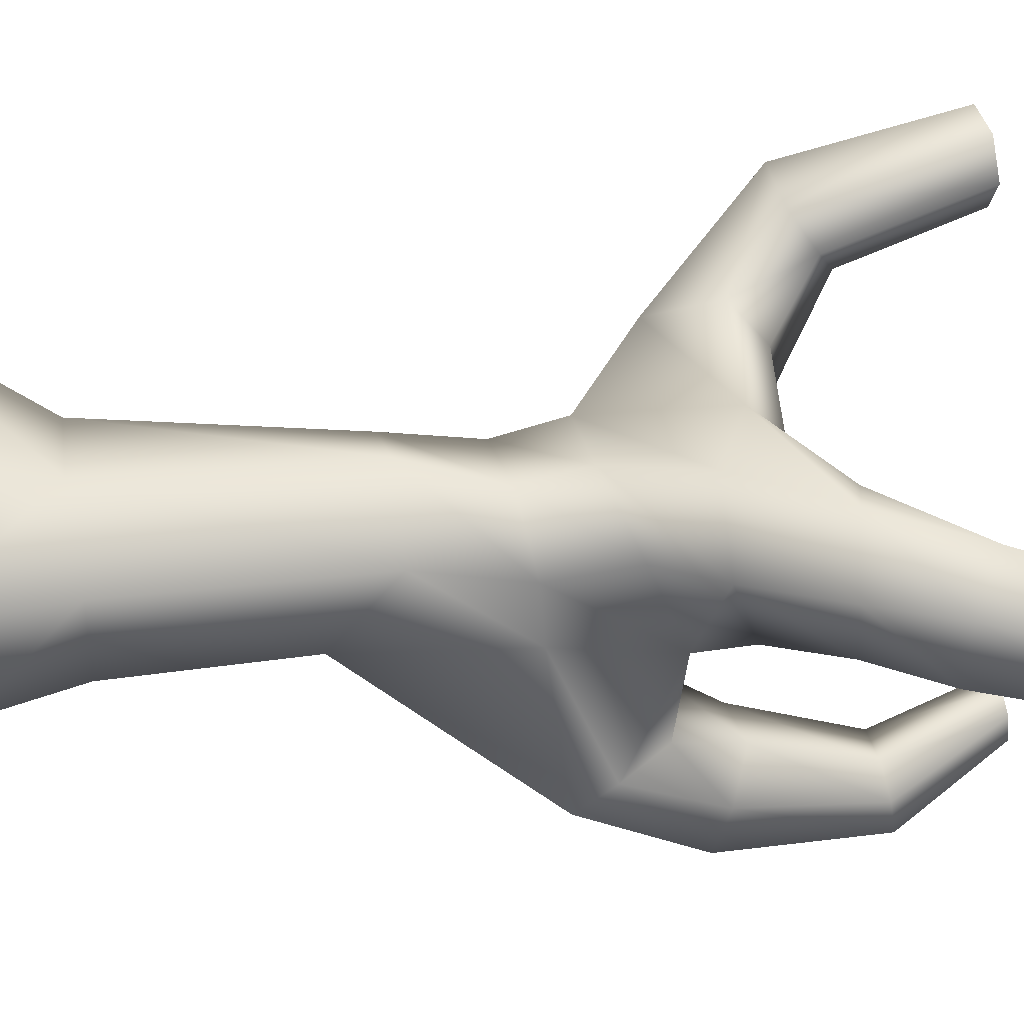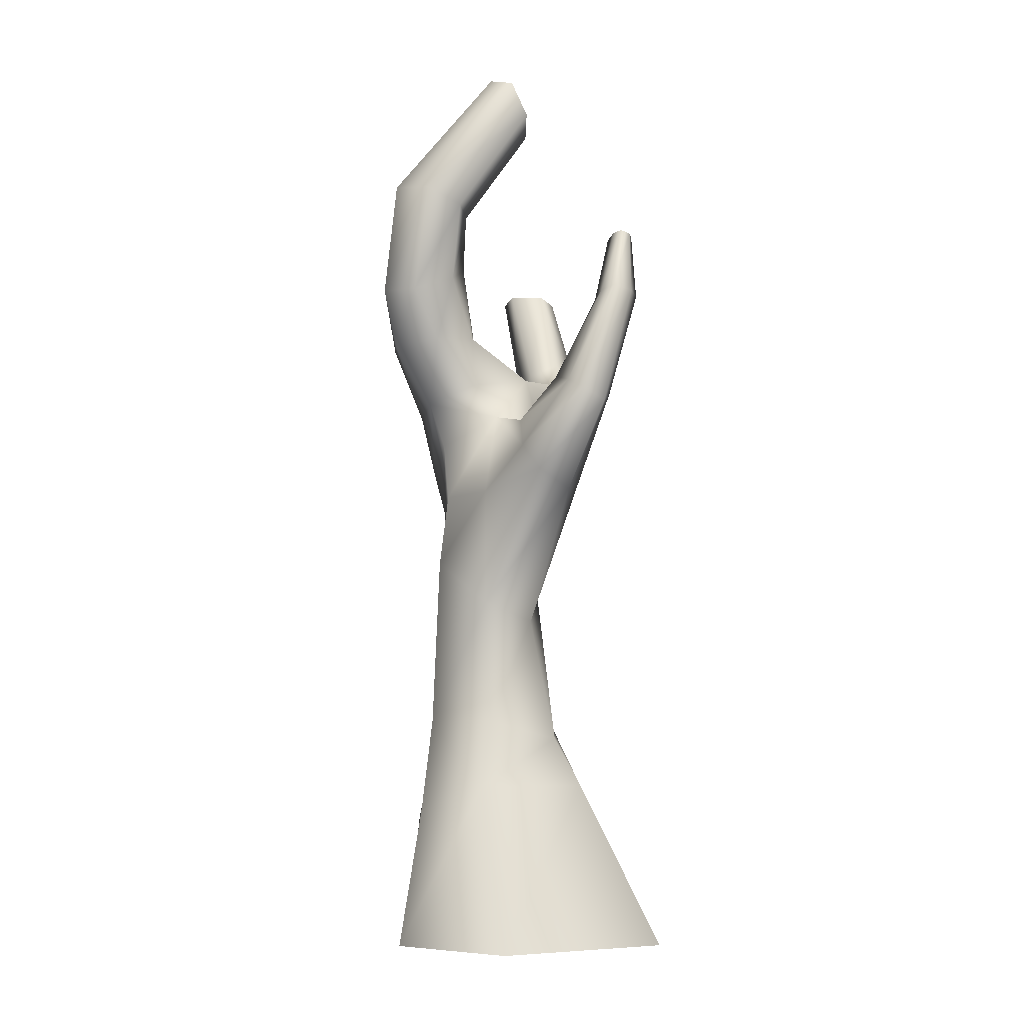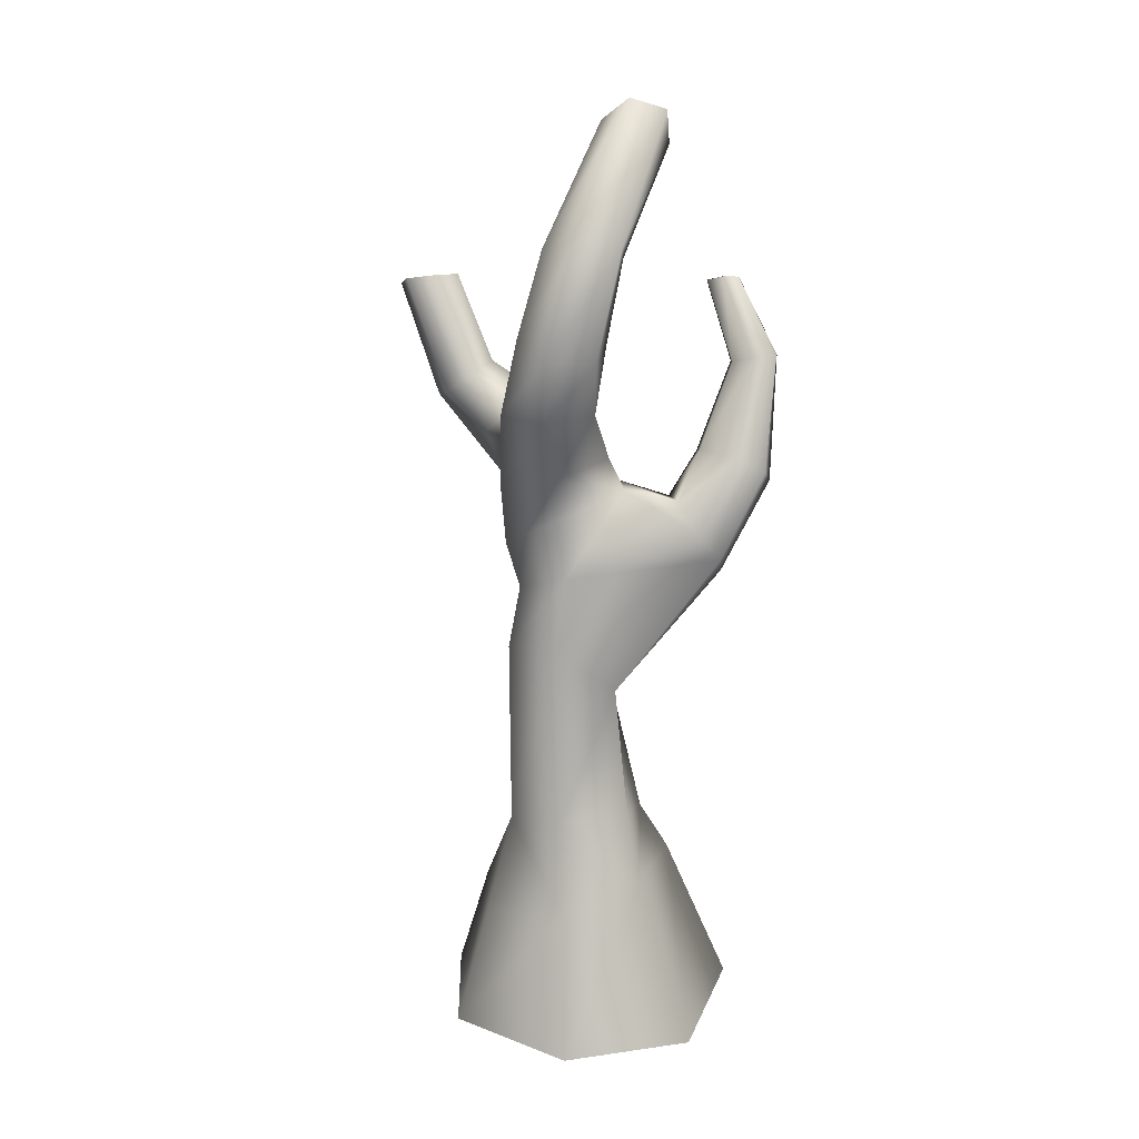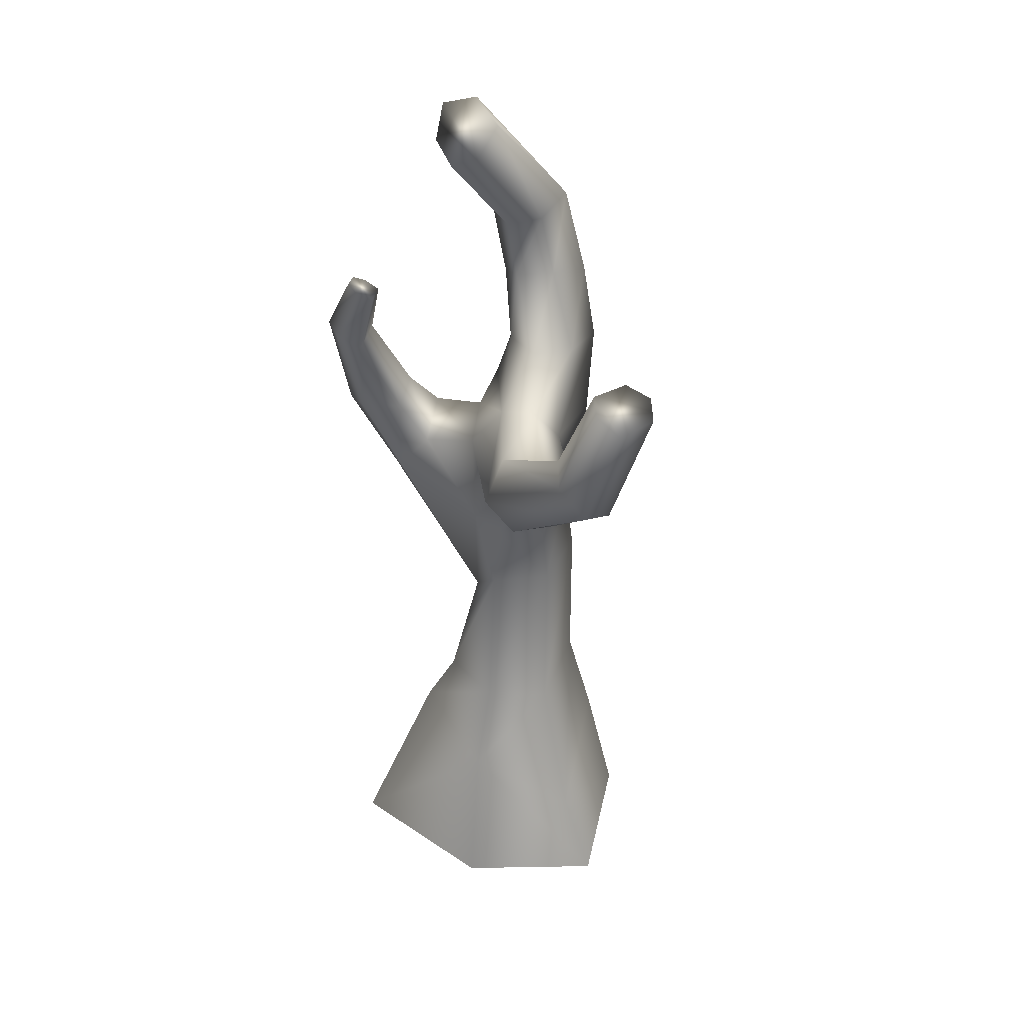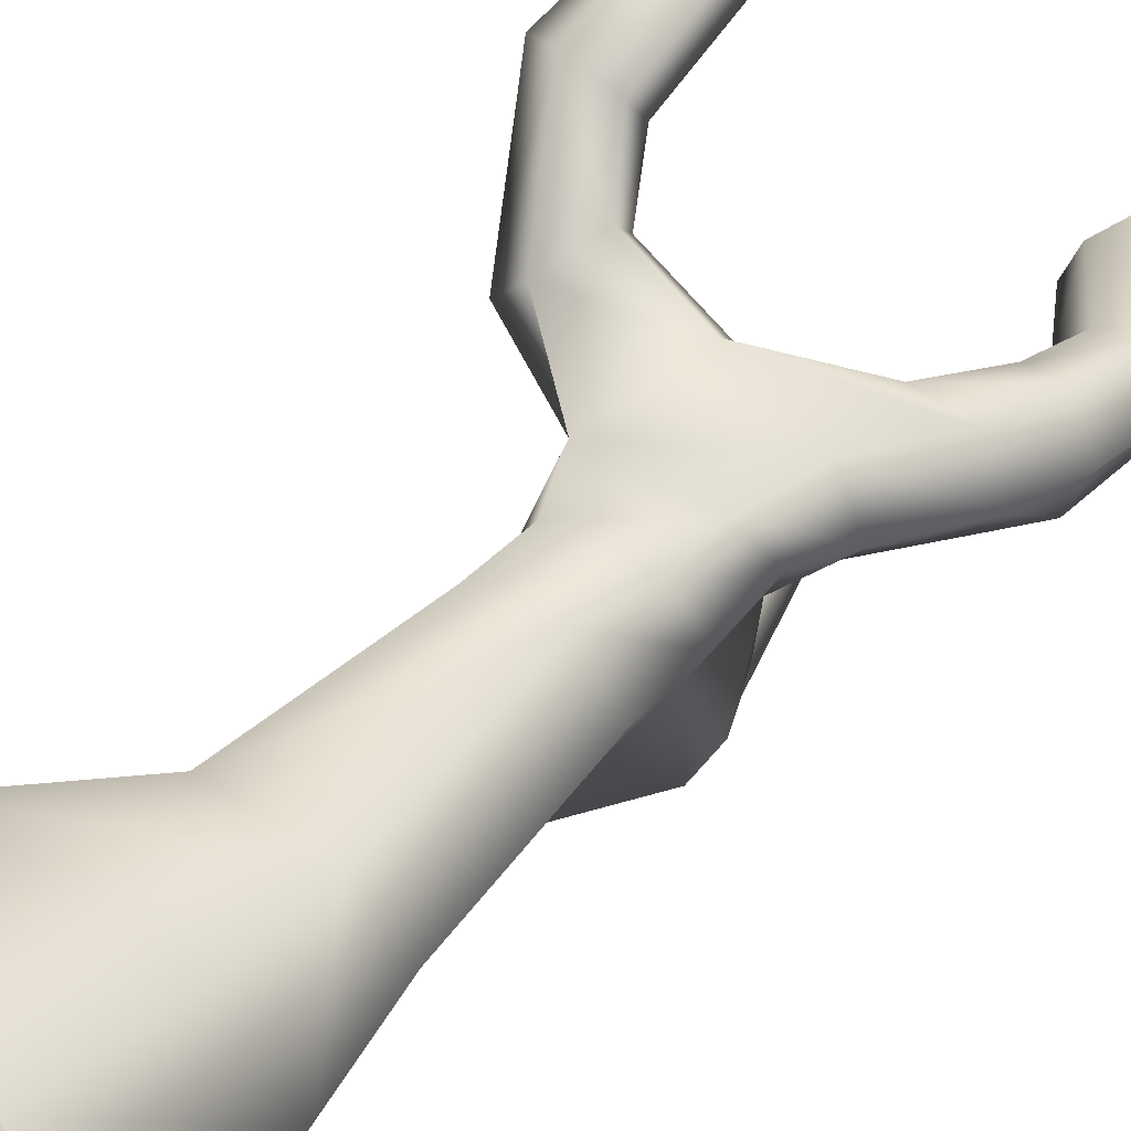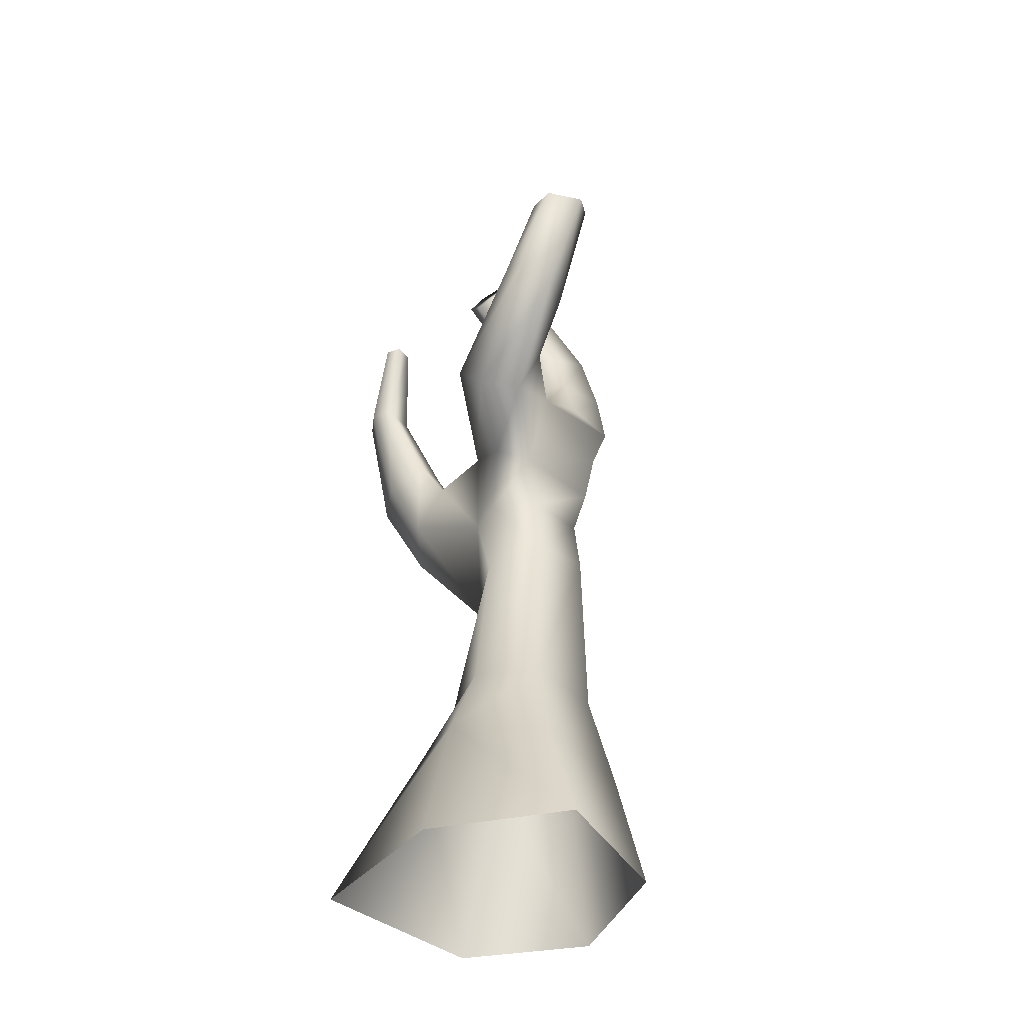
<metadata>
{"format":"obj","ext":"obj","renderer":"f3d","projection":"perspective","resolution":1024,"background":"white","views":[{"elev":18.5,"azim":87.2,"up":"+Z"},{"elev":-5.3,"azim":150.7,"up":"+Y"},{"elev":14.1,"azim":100.6,"up":"+Y"},{"elev":39.6,"azim":-65.5,"up":"+Y"},{"elev":47.4,"azim":39.6,"up":"+Z"},{"elev":-39.6,"azim":-50.0,"up":"+Y"}]}
</metadata>
<code>
v 0.201 0.004 -0.568
v -0.6654 0.006418 -0.6419
v -0.8744 0.004 0.1409
v 0.1586 0.004 0.6102
v 0.5022 0.004 8.6e-05
v 0.1915 0.8161 -0.3093
v -0.3578 0.8137 -0.3698
v -0.6451 0.6881 0.08371
v 0.1664 0.614 0.4485
v 0.3677 0.6881 0.02158
v 0.09639 1.764 -0.1742
v 0.0955 2.348 -0.1677
v 0.0519 2.739 -0.2075
v 0.1518 2.911 -0.1479
v 0.3566 3.147 -0.1176
v 0.5042 3.394 -0.1474
v 0.4846 3.912 -0.2573
v 0.06066 4.494 -0.3903
v -0.2096 1.67 -0.111
v -0.2857 2.234 -0.08309
v -0.2706 2.73 -0.1014
v -0.2968 3.001 0.08477
v 0.1142 3.178 -0.04982
v 0.2883 3.469 -0.1584
v 0.2833 3.85 -0.231
v -0.02981 4.337 -0.3883
v -0.3421 1.854 0.05553
v -0.3593 2.231 0.09206
v -0.4202 2.553 0.1689
v -0.2817 3.031 0.261
v 0.005709 3.19 0.1309
v 0.1604 3.541 -0.03684
v 0.1766 3.815 -0.09461
v -0.08197 4.242 -0.2833
v -0.3223 1.062 0.364
v -0.2442 1.91 0.3351
v -0.2501 2.209 0.3075
v -0.3474 2.442 0.3421
v -0.2545 2.911 0.3923
v 0.1437 3.17 0.2895
v 0.2422 3.548 0.135
v 0.2691 3.842 0.05359
v -0.0458 4.299 -0.1482
v 0.118 1.096 0.335
v 0.05513 1.946 0.3566
v 0.09866 2.264 0.29
v 0.1295 2.477 0.3504
v 0.2083 2.791 0.3585
v 0.3941 3.137 0.3129
v 0.4456 3.494 0.2247
v 0.4665 3.901 0.1036
v 0.04039 4.445 -0.08568
v 0.2254 1.977 0.102
v 0.2017 2.327 0.05237
v 0.2032 2.608 0.09926
v 0.2995 2.825 0.07548
v 0.4986 3.126 0.08655
v 0.5789 3.413 0.06307
v 0.5752 3.937 -0.07095
v 0.09469 4.546 -0.2229
v -0.804 2.82 0.2282
v -0.9628 3.18 0.6926
v -0.9187 3.623 0.855
v -0.7941 2.669 0.3748
v -1.018 3.084 0.8567
v -0.9705 3.58 0.999
v -0.8108 3.65 0.7973
v -0.6124 3.017 0.4561
v -0.6789 3.158 0.6998
v -0.6665 3.654 0.8983
v -0.6869 3.022 0.2716
v -0.8107 3.213 0.622
v -0.6532 2.652 0.5317
v -0.871 3.022 0.9203
v -0.8073 3.599 1.095
v -0.5748 2.887 0.6018
v -0.6808 3.064 0.8319
v -0.6909 3.634 1.035
v -0.5706 0.004 0.7704
v -0.5735 0.4998 0.618
v -0.4616 1.087 0.07681
v -0.2792 1.052 -0.2435
v 0.1047 1.148 -0.2372
v 0.2881 1.146 0.05721
v 0.05667 2.424 -0.6673
v -0.1268 2.33 -0.6471
v -0.2857 2.455 -0.5325
v 0.0955 2.55 -0.5639
v -0.2706 2.657 -0.3717
v 0.0519 2.692 -0.465
v -0.09147 2.823 -0.8546
v -0.2066 2.763 -0.8645
v -0.3229 2.817 -0.7274
v -0.08347 2.879 -0.7187
v -0.3205 2.875 -0.4983
v -0.118 2.921 -0.541
v -0.2616 3.357 -0.8772
v -0.368 3.34 -0.8716
v -0.4623 3.33 -0.7705
v -0.2471 3.344 -0.7782
v -0.4557 3.295 -0.6407
v -0.2762 3.315 -0.6676
v -0.4317 3.702 -0.674
v -0.4879 3.693 -0.6711
v -0.5472 3.694 -0.597
v -0.4335 3.701 -0.6011
v -0.5442 3.671 -0.5078
v -0.4494 3.682 -0.522
g burntTree_04
f 1 2 7 6
f 2 3 8 7
f 80 79 4 9
f 4 5 10 9
f 5 1 6 10
f 82 83 6 7
f 103 104 105 106
f 106 105 107 108
f 22 14 13 21
f 14 22 23 15
f 15 23 24 16
f 16 24 25 17
f 17 25 26 18
f 81 82 7 8
f 20 28 29 21
f 22 30 31 23
f 23 31 32 24
f 24 32 33 25
f 25 33 34 26
f 35 81 8 80
f 28 37 38 29
f 30 39 40 31
f 31 40 41 32
f 32 41 42 33
f 33 42 43 34
f 35 44 45 36
f 36 45 46 37
f 37 46 47 38
f 48 39 38 47
f 39 48 49 40
f 40 49 50 41
f 41 50 51 42
f 42 51 52 43
f 10 84 44 9
f 45 53 54 46
f 46 54 55 47
f 56 48 47 55
f 48 56 57 49
f 49 57 58 50
f 50 58 59 51
f 51 59 60 52
f 6 83 84 10
f 53 11 12 54
f 54 12 13 55
f 13 14 56 55
f 56 14 15 57
f 57 15 16 58
f 58 16 17 59
f 59 17 18 60
f 21 29 64 61
f 61 64 65 62
f 62 65 66 63
f 30 22 71 68
f 68 71 72 69
f 69 72 67 70
f 61 71 22 21
f 62 72 71 61
f 67 72 62 63
f 29 38 73 64
f 64 73 74 65
f 65 74 75 66
f 73 38 39 76
f 74 73 76 77
f 75 74 77 78
f 39 30 68 76
f 76 68 69 77
f 77 69 70 78
f 70 67 75 78
f 67 63 66 75
f 60 18 43 52
f 34 43 18 26
f 8 3 79 80
f 44 35 80 9
f 81 35 36 27
f 82 81 27 19
f 83 82 19 11
f 84 83 11 53
f 44 84 53 45
f 28 27 36 37
f 20 19 27 28
f 11 19 86 85
f 19 20 87 86
f 12 11 85 88
f 20 21 89 87
f 21 13 90 89
f 13 12 88 90
f 85 86 92 91
f 86 87 93 92
f 88 85 91 94
f 87 89 95 93
f 89 90 96 95
f 90 88 94 96
f 91 92 98 97
f 92 93 99 98
f 94 91 97 100
f 93 95 101 99
f 95 96 102 101
f 96 94 100 102
f 97 98 104 103
f 98 99 105 104
f 100 97 103 106
f 99 101 107 105
f 101 102 108 107
f 102 100 106 108

</code>
